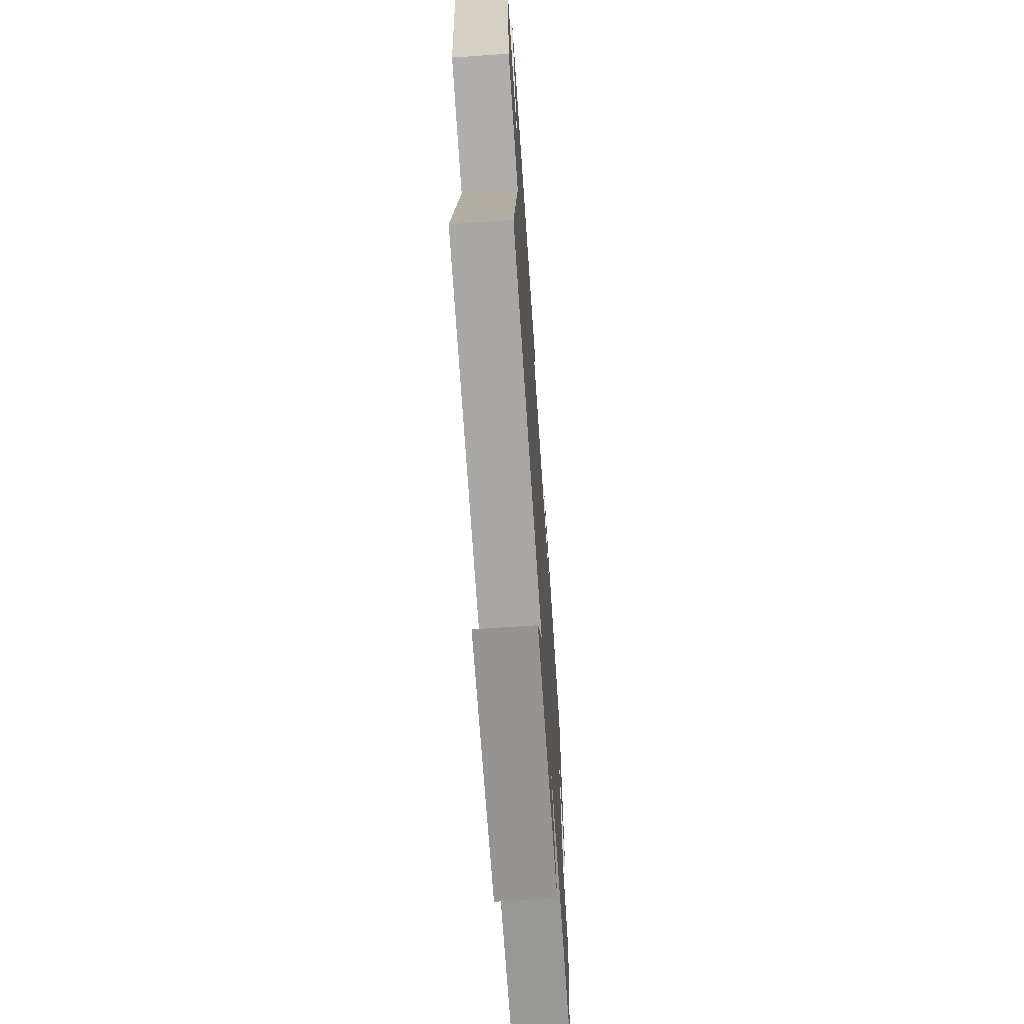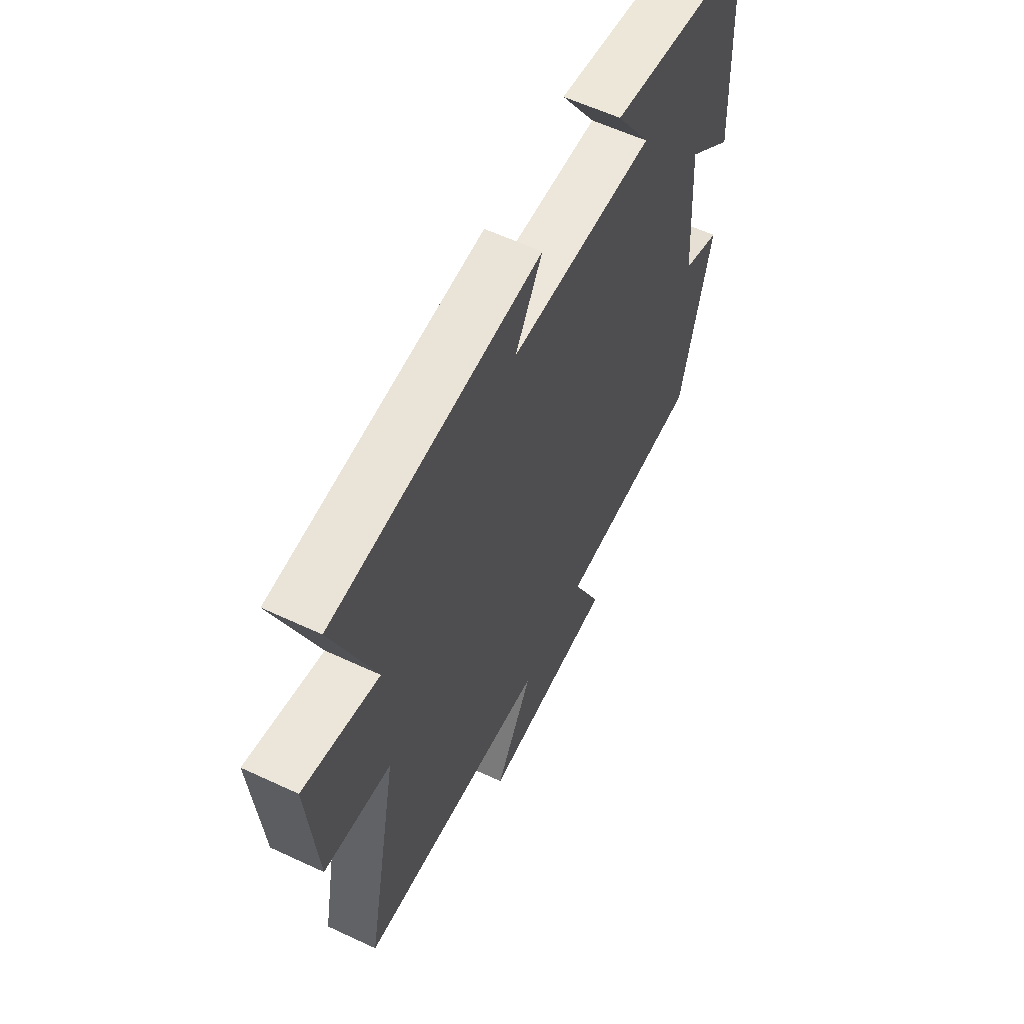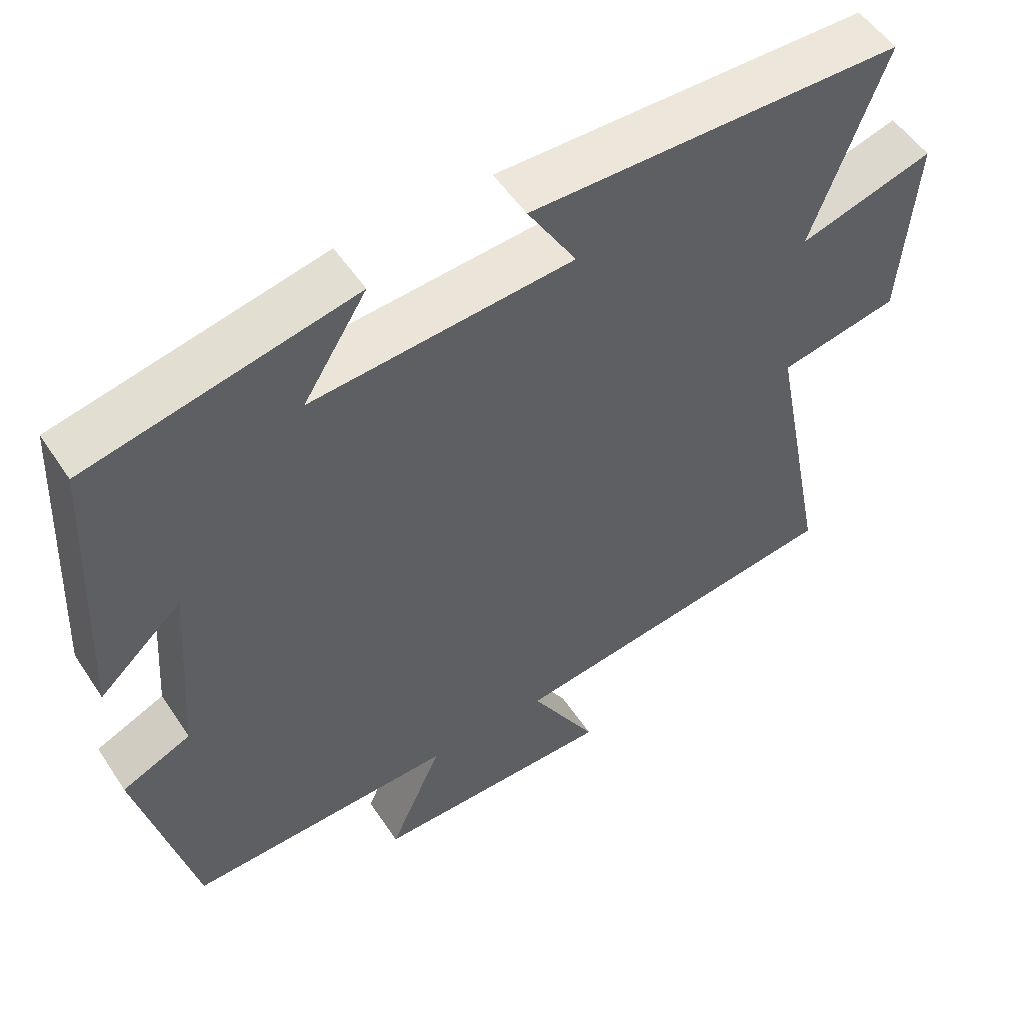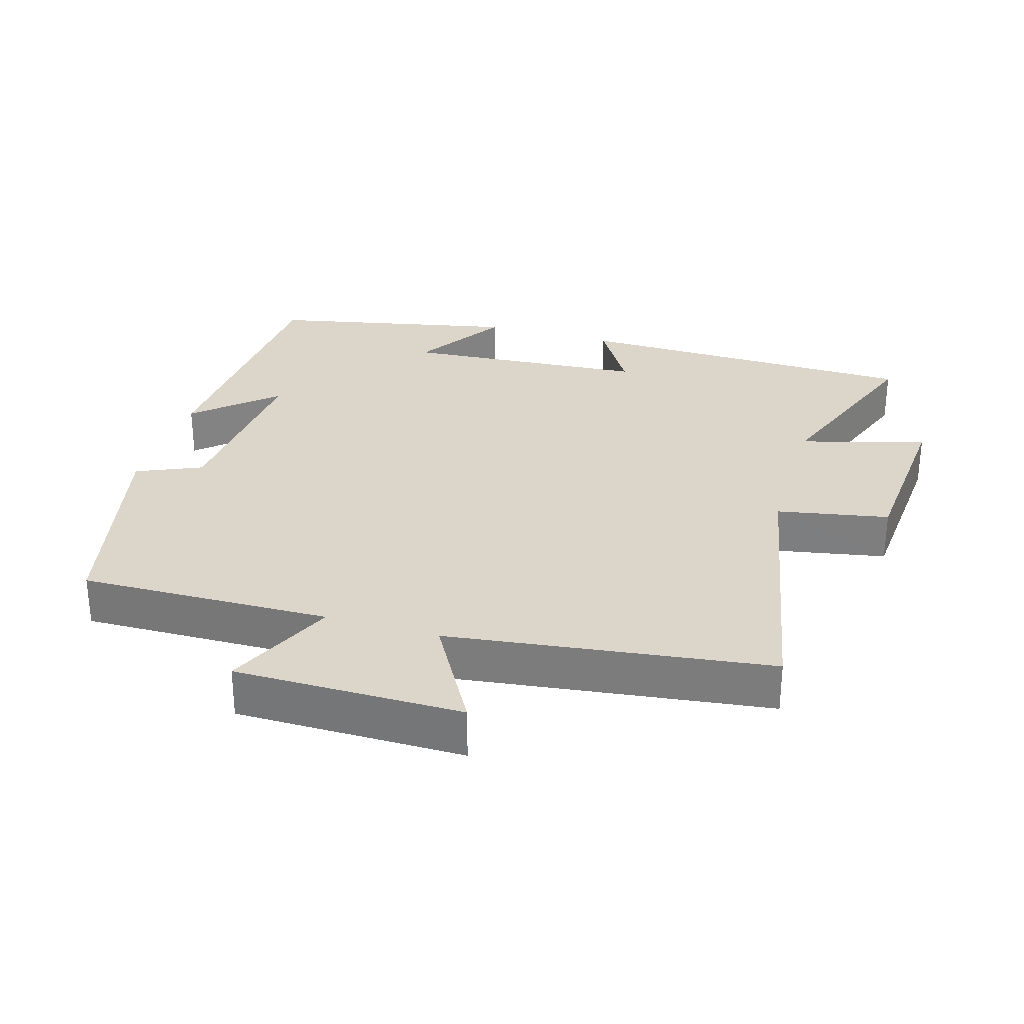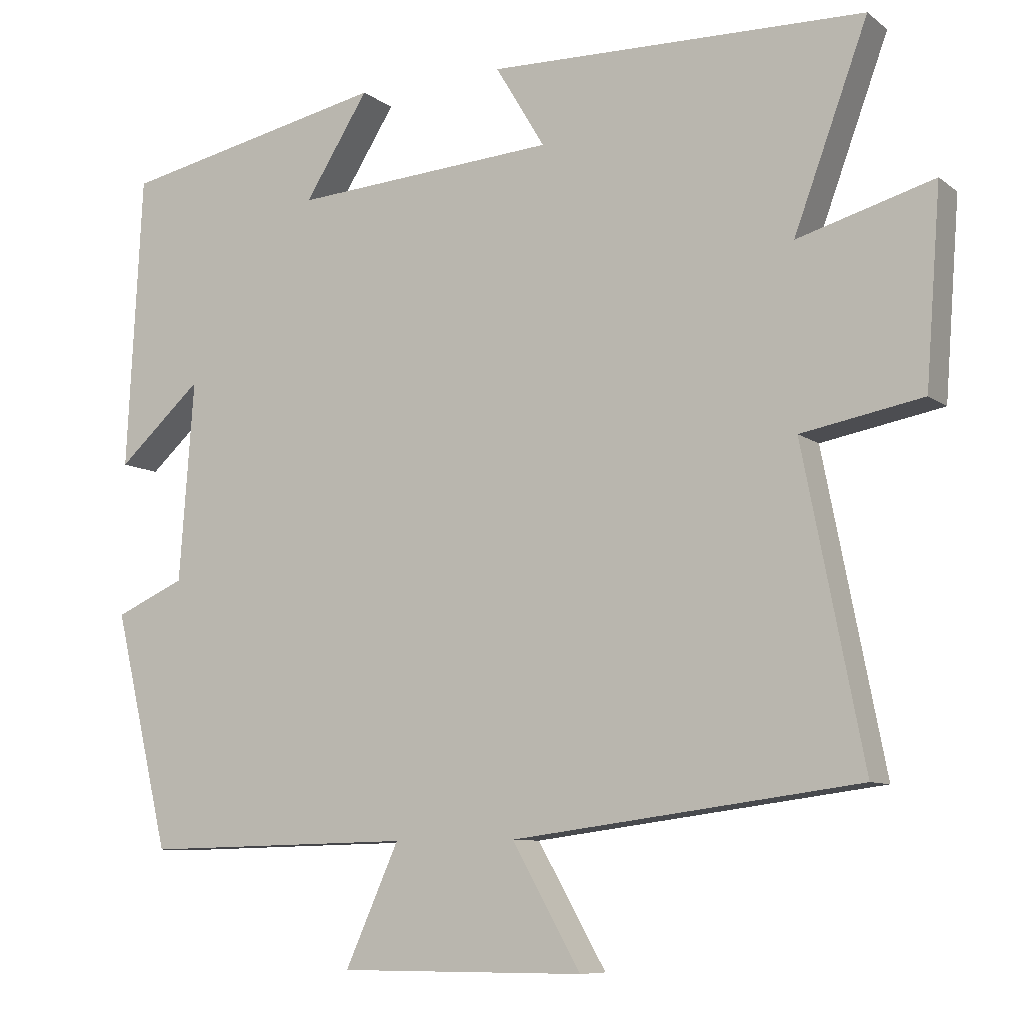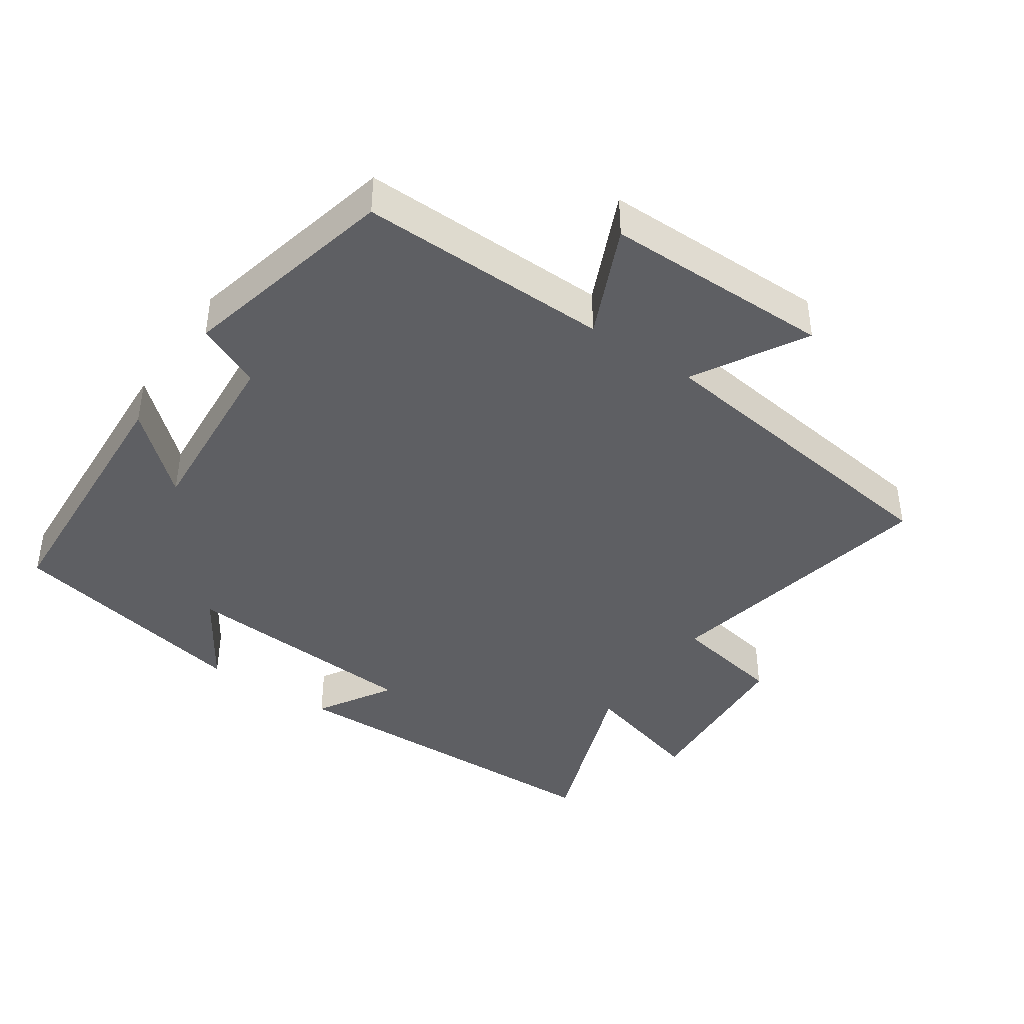
<metadata>
{"format":"obj","ext":"obj","renderer":"f3d","projection":"perspective","resolution":1024,"background":"white","views":[{"elev":-67.2,"azim":-86.1,"up":"+Z"},{"elev":59.8,"azim":-64.4,"up":"+Z"},{"elev":52.9,"azim":147.2,"up":"+Z"},{"elev":29.8,"azim":-163.3,"up":"+Y"},{"elev":-8.6,"azim":-151.7,"up":"+Z"},{"elev":-41.1,"azim":145.7,"up":"+Y"}]}
</metadata>
<code>
v -0.582 0.07 -0.438
v -0.5 0.07 -0.021
v -0.664 0.07 0.01
v -0.684 0.07 0.272
v -0.5 0.07 0.219
v -0.6 0.07 0.49
v -0.089 0.07 0.5
v -0.156 0.07 0.388
v 0.202 0.07 0.362
v 0.115 0.07 0.5
v 0.479 0.07 0.423
v 0.5 0.07 0.023
v 0.385 0.07 0.127
v 0.405 0.07 -0.145
v 0.5 0.07 -0.187
v 0.424 0.07 -0.508
v 0.056 0.07 -0.5
v 0.129 0.07 -0.663
v -0.205 0.07 -0.663
v -0.112 0.07 -0.5
v -0.582 0 -0.438
v -0.5 0 -0.021
v -0.664 0 0.01
v -0.684 0 0.272
v -0.5 0 0.219
v -0.6 0 0.49
v -0.089 0 0.5
v -0.156 0 0.388
v 0.202 0 0.362
v 0.115 0 0.5
v 0.479 0 0.423
v 0.5 0 0.023
v 0.385 0 0.127
v 0.405 0 -0.145
v 0.5 0 -0.187
v 0.424 0 -0.508
v 0.056 0 -0.5
v 0.129 0 -0.663
v -0.205 0 -0.663
v -0.112 0 -0.5
f 17 18 19 20
f 17 20 1 2
f 14 15 16 17
f 13 14 17 2
f 10 11 12 13
f 9 10 13
f 8 9 13 2
f 5 6 7 8
f 5 8 2 3
f 3 4 5
f 40 39 38 37
f 22 21 40 37
f 37 36 35 34
f 22 37 34 33
f 33 32 31 30
f 33 30 29
f 22 33 29 28
f 28 27 26 25
f 23 22 28 25
f 25 24 23
f 1 21 22 2
f 2 22 23 3
f 3 23 24 4
f 4 24 25 5
f 5 25 26 6
f 6 26 27 7
f 7 27 28 8
f 8 28 29 9
f 9 29 30 10
f 10 30 31 11
f 11 31 32 12
f 12 32 33 13
f 13 33 34 14
f 14 34 35 15
f 15 35 36 16
f 16 36 37 17
f 17 37 38 18
f 18 38 39 19
f 19 39 40 20
f 20 40 21 1

</code>
